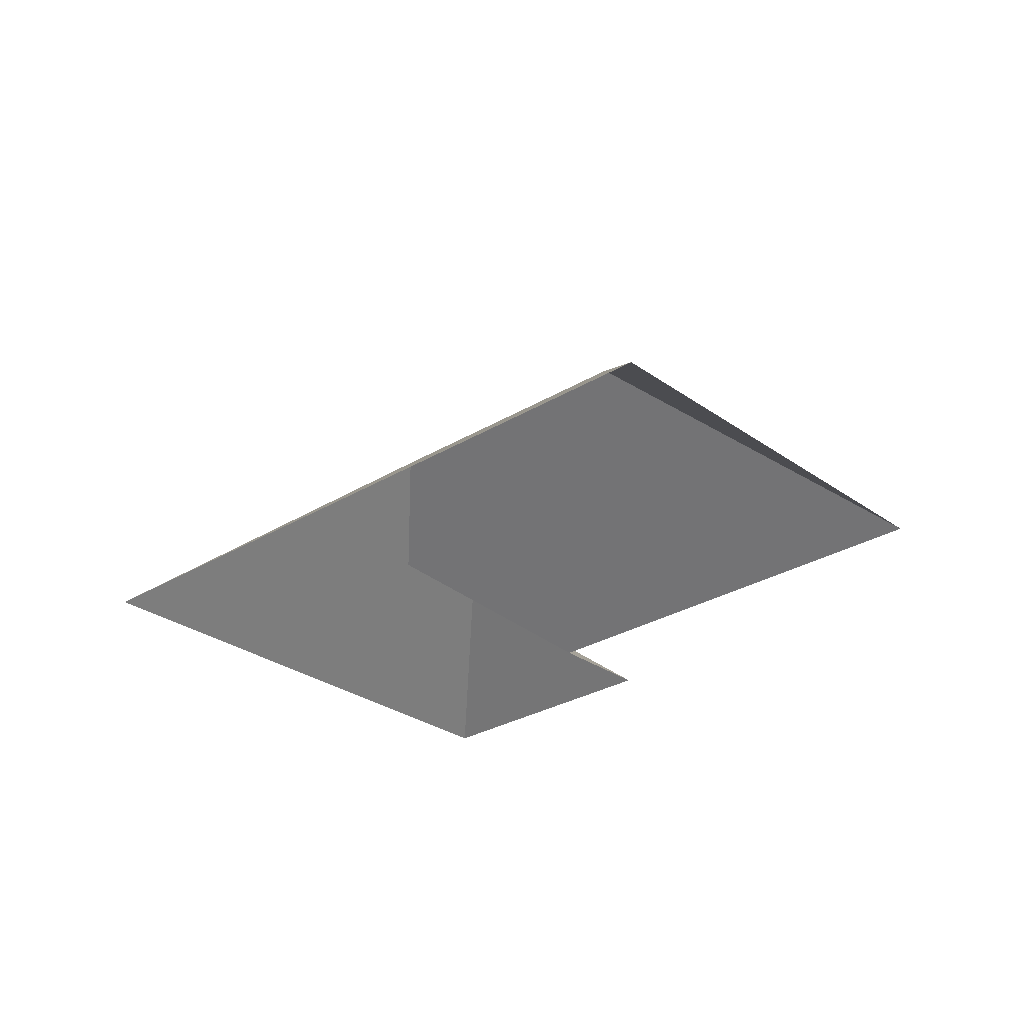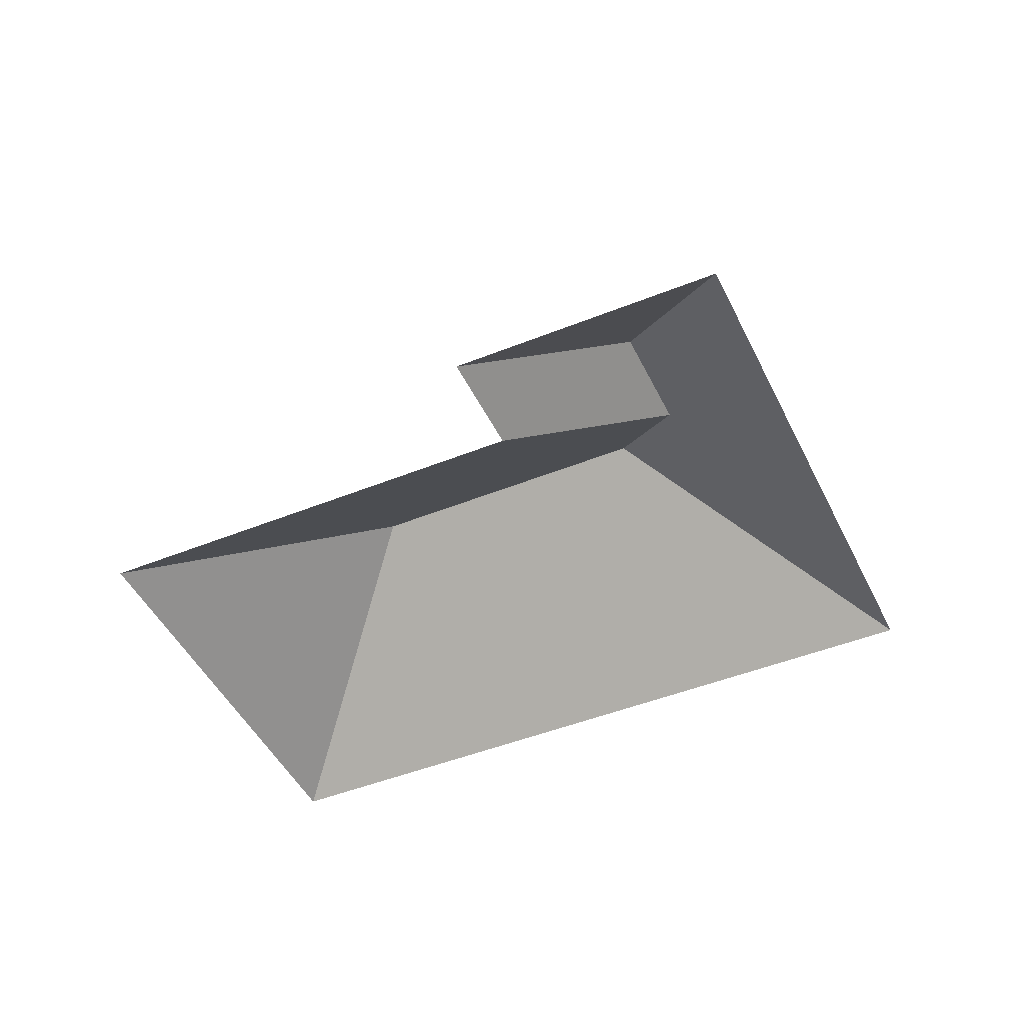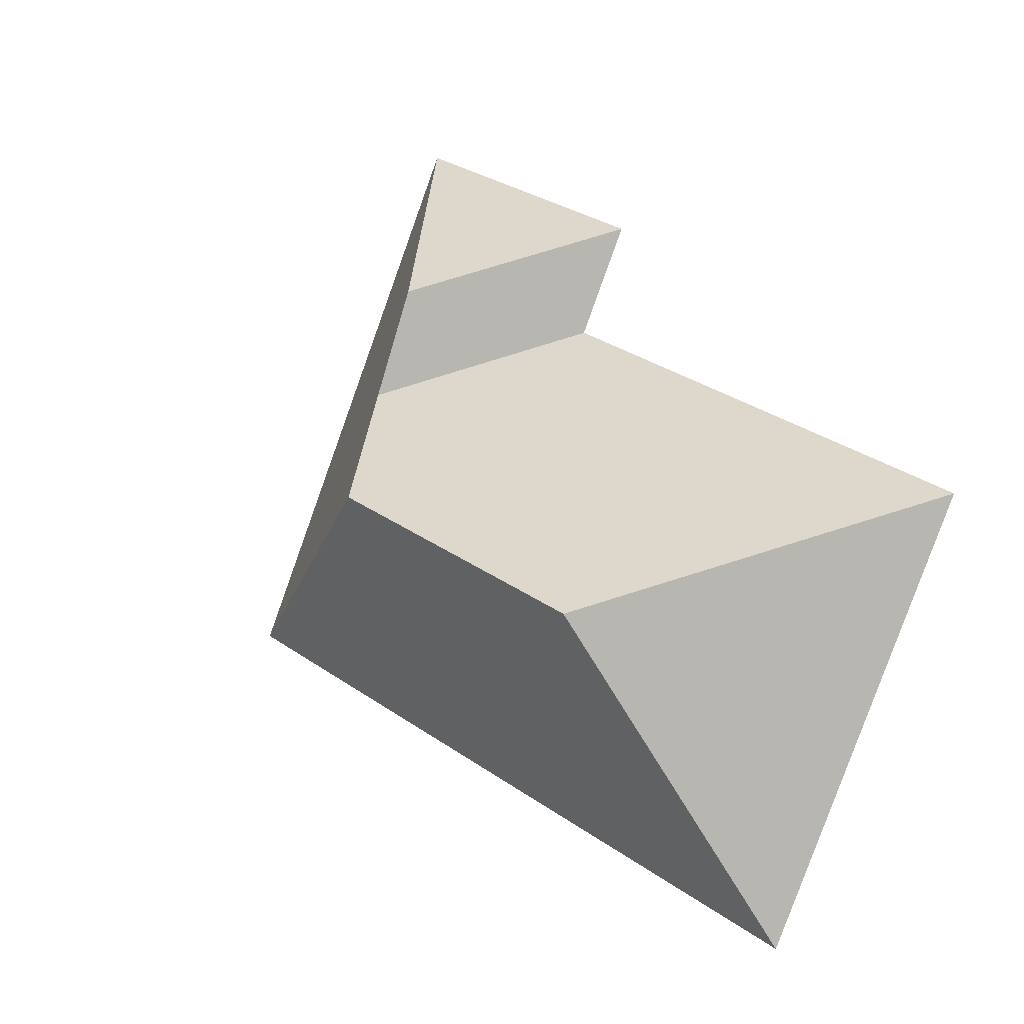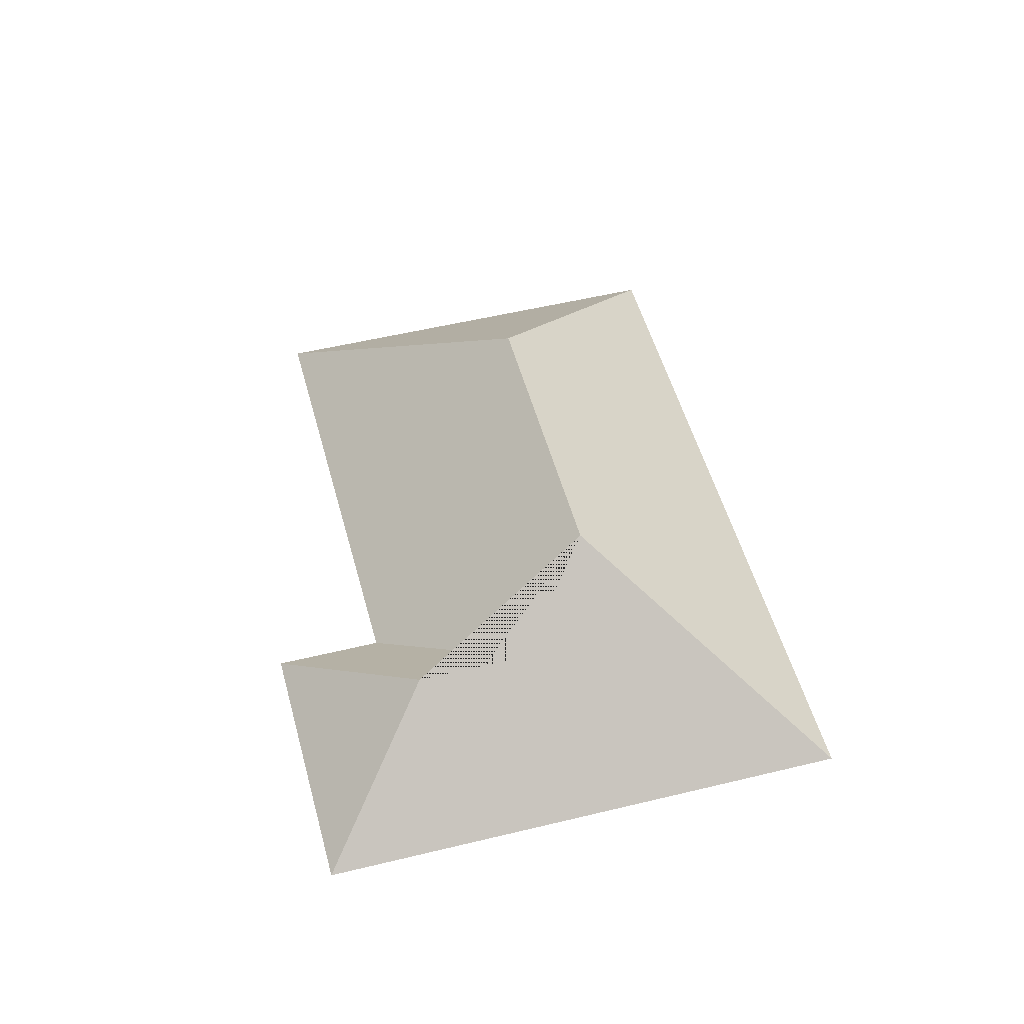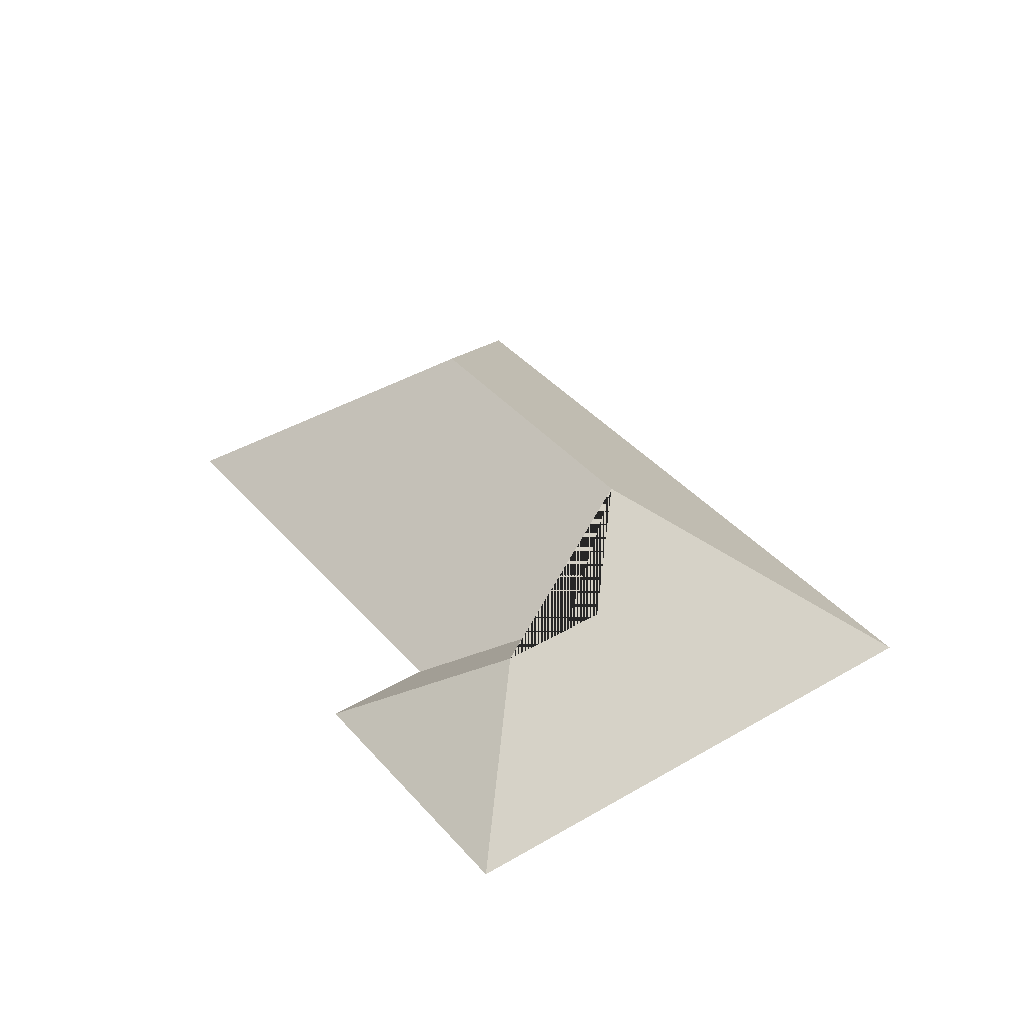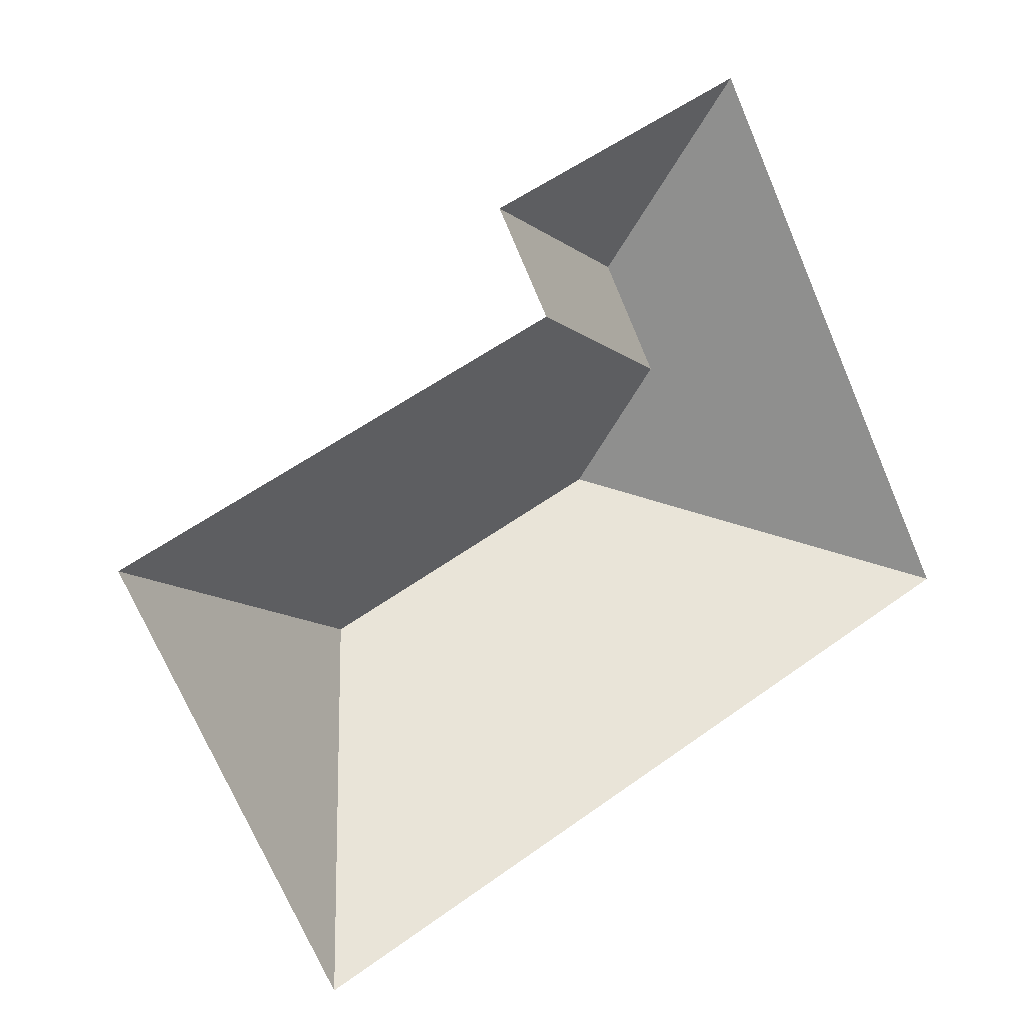
<metadata>
{"format":"obj","ext":"obj","renderer":"f3d","projection":"perspective","resolution":1024,"background":"white","views":[{"elev":-28.3,"azim":-163.7,"up":"+Y"},{"elev":-46.2,"azim":-1.6,"up":"+Y"},{"elev":-8.9,"azim":-139.5,"up":"+Z"},{"elev":51.0,"azim":48.7,"up":"+Y"},{"elev":39.5,"azim":27.4,"up":"+Y"},{"elev":6.8,"azim":-28.6,"up":"+Z"}]}
</metadata>
<code>
o CG10_500_043071_0005_roof
v 339.8 75 -202.3
v 90.63 75 -325.8
v 126 144.9 -214.9
v 226.7 145 -164.9
v 241.9 117.9 -121.5
v 223 117.9 -83.49
v 16.97 75 -177.1
v 172.8 75 -99.36
v 154.5 75 -62.49
v 247.7 75 -16.33
v 339.8 0 -202.3
v 90.63 0 -325.8
v 16.97 0 -177.1
v 172.8 0 -99.36
v 154.5 0 -62.49
v 247.7 0 -16.33
f 3 2 1 4
f 4 5 6 10 1
f 10 9 6
f 9 8 5 6
f 8 7 3 4 5
f 7 2 3

</code>
